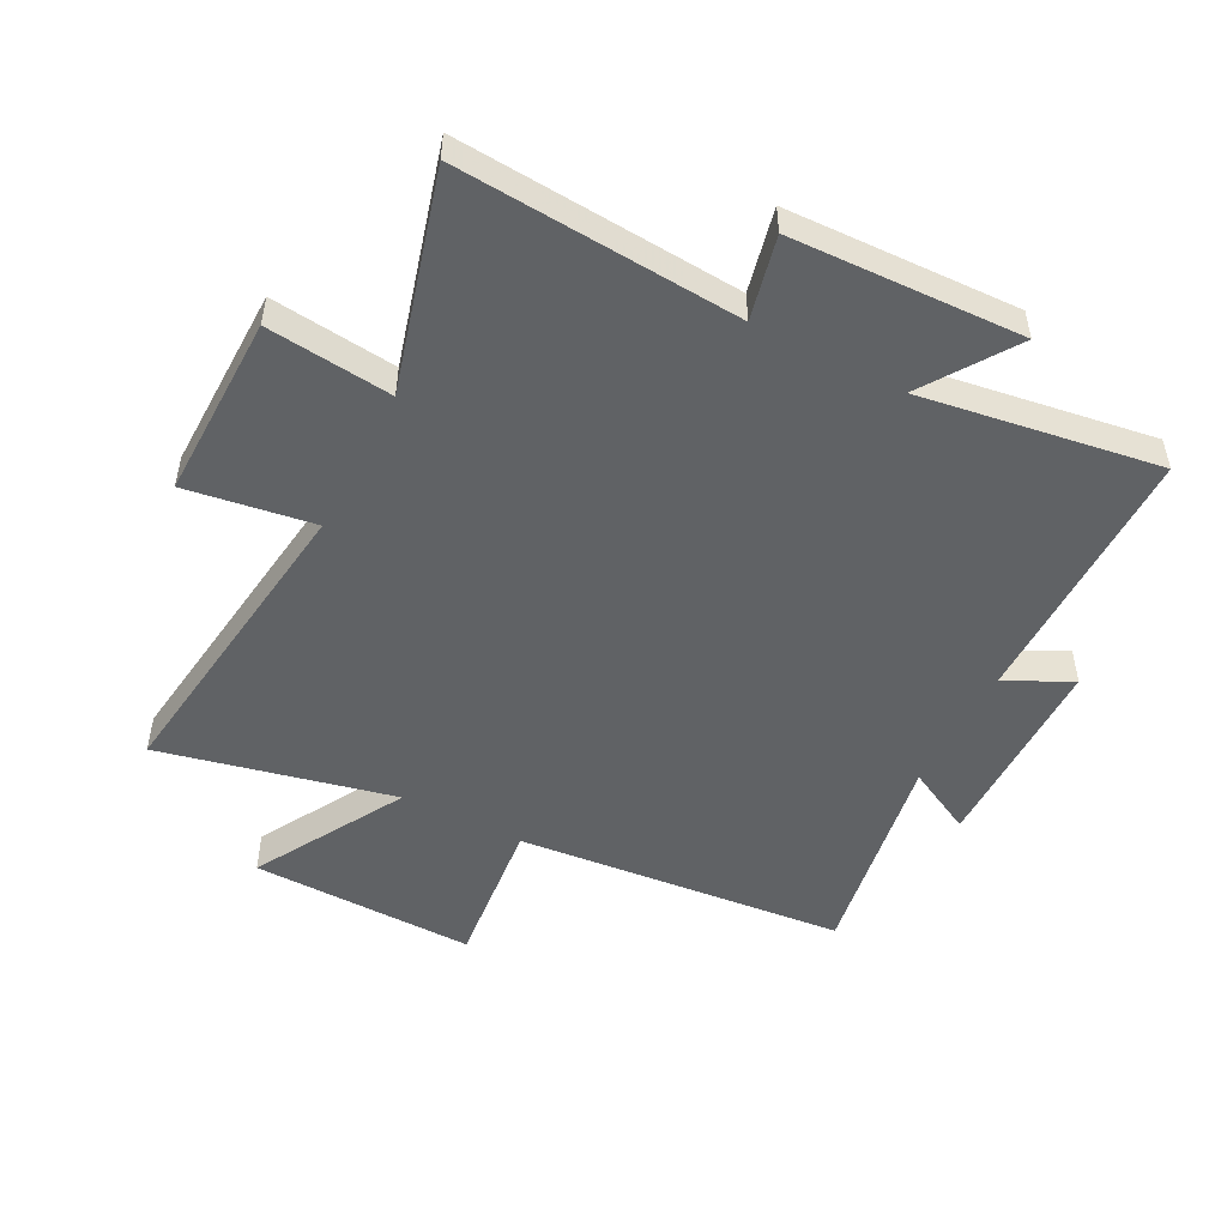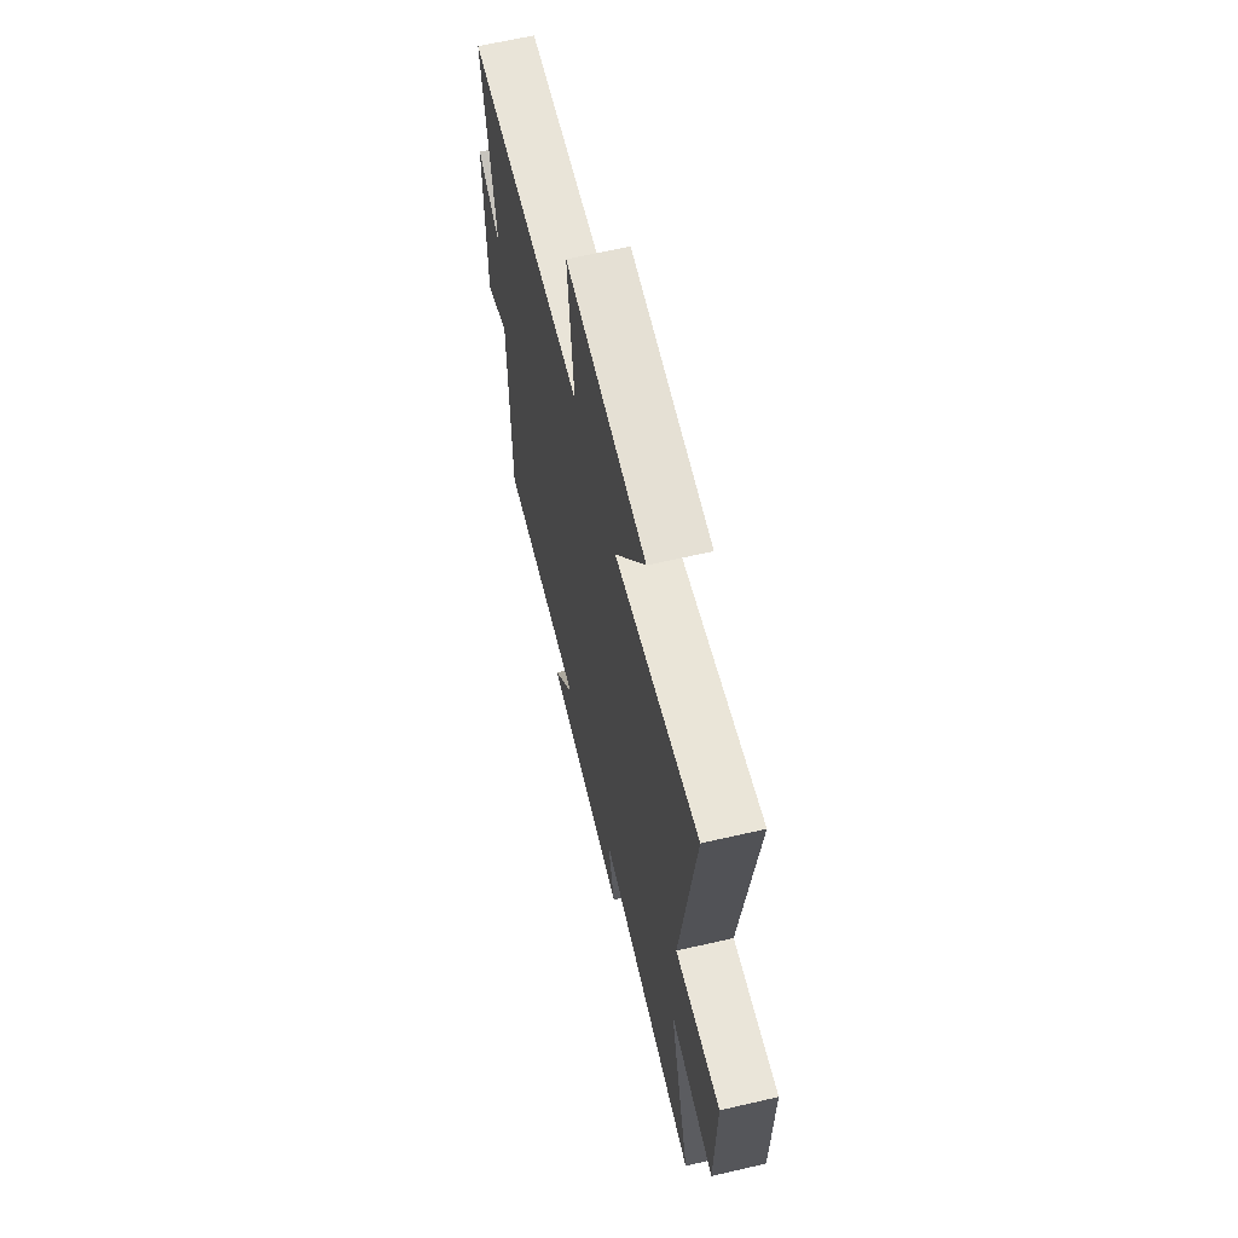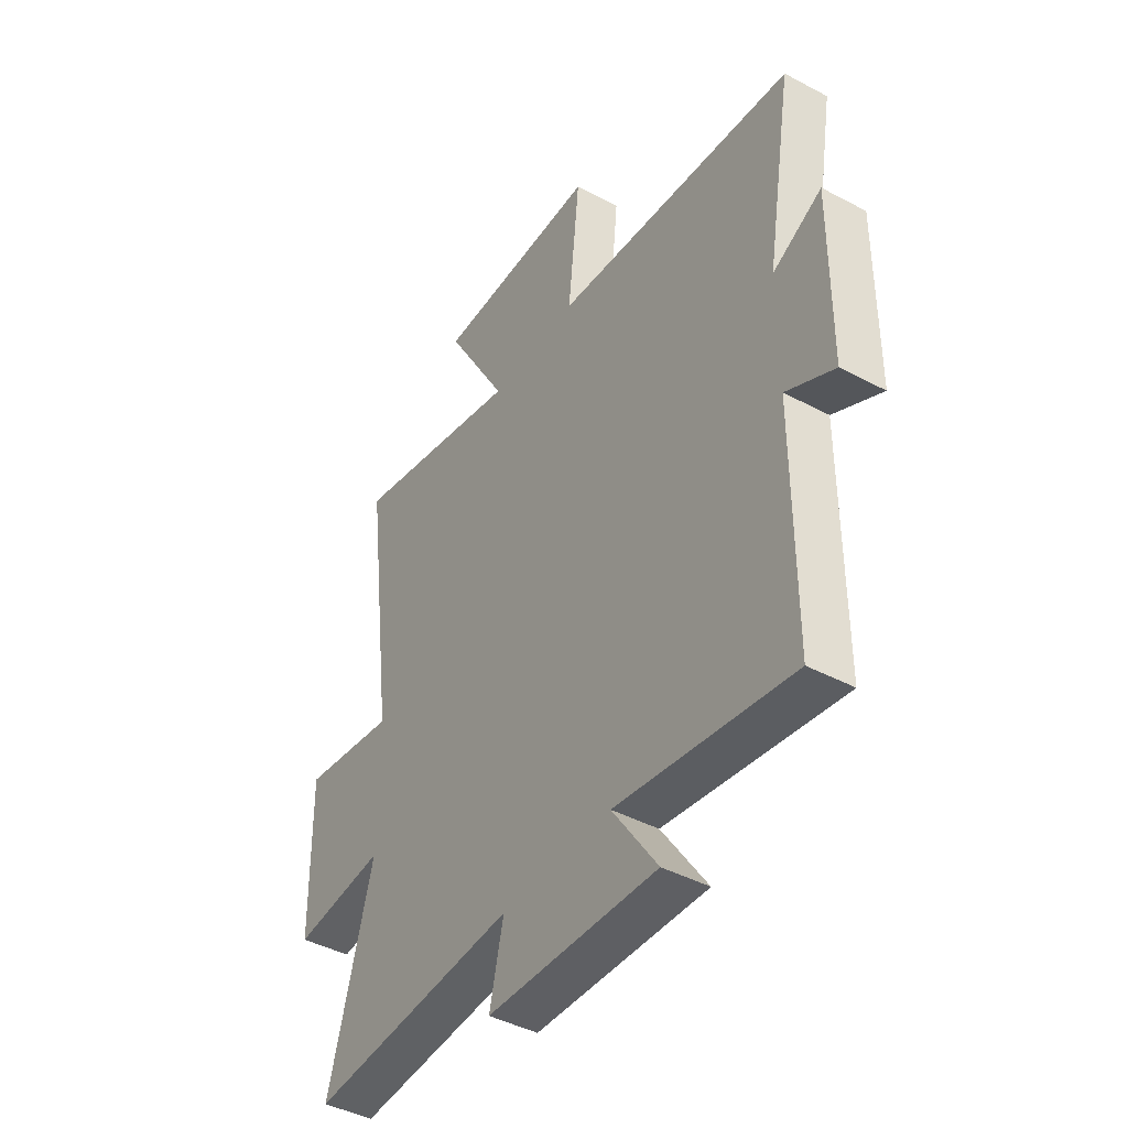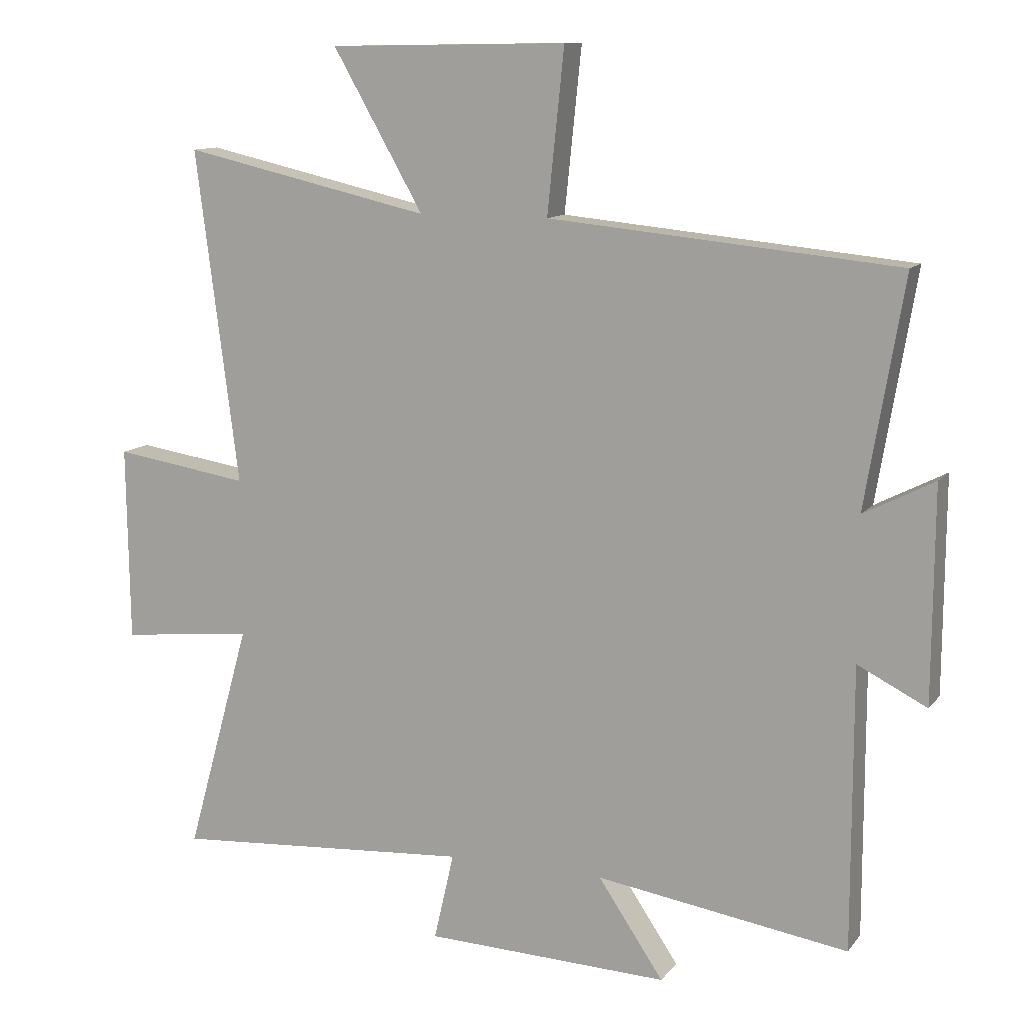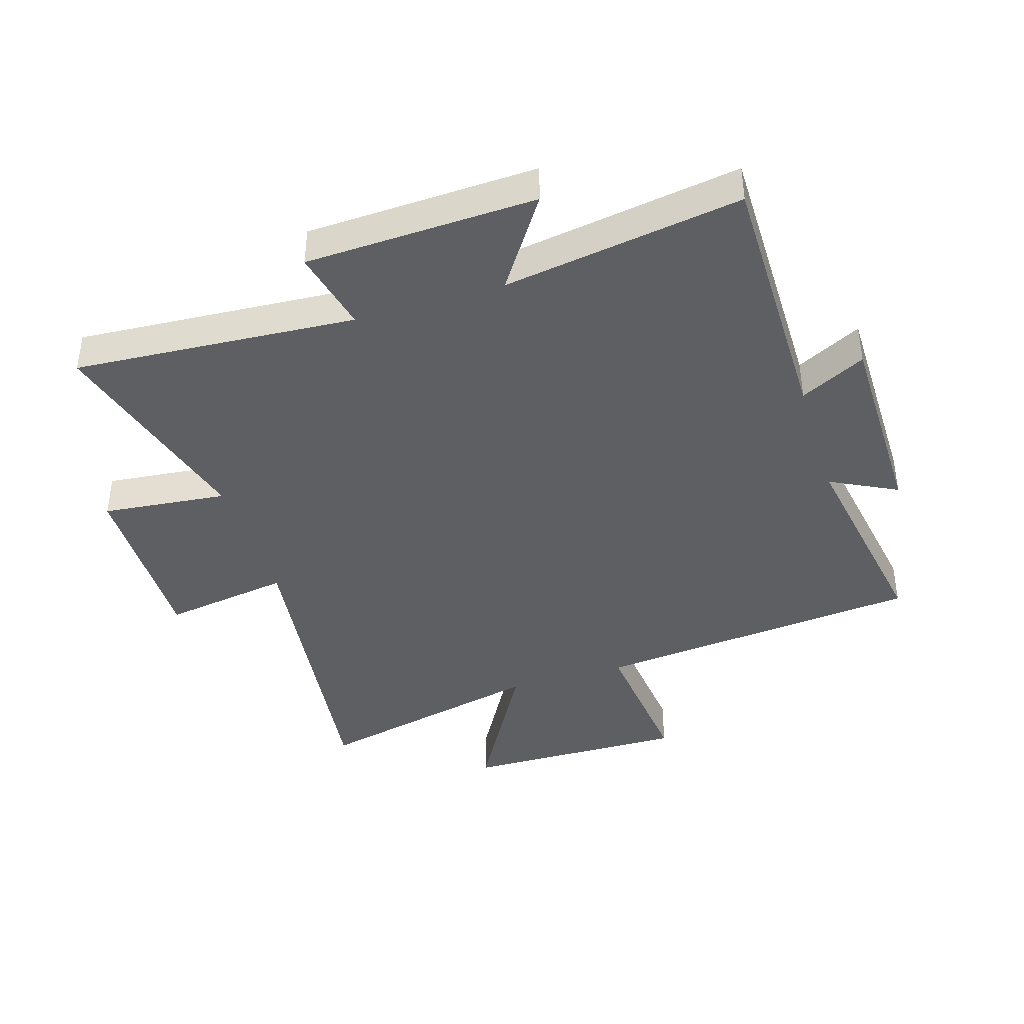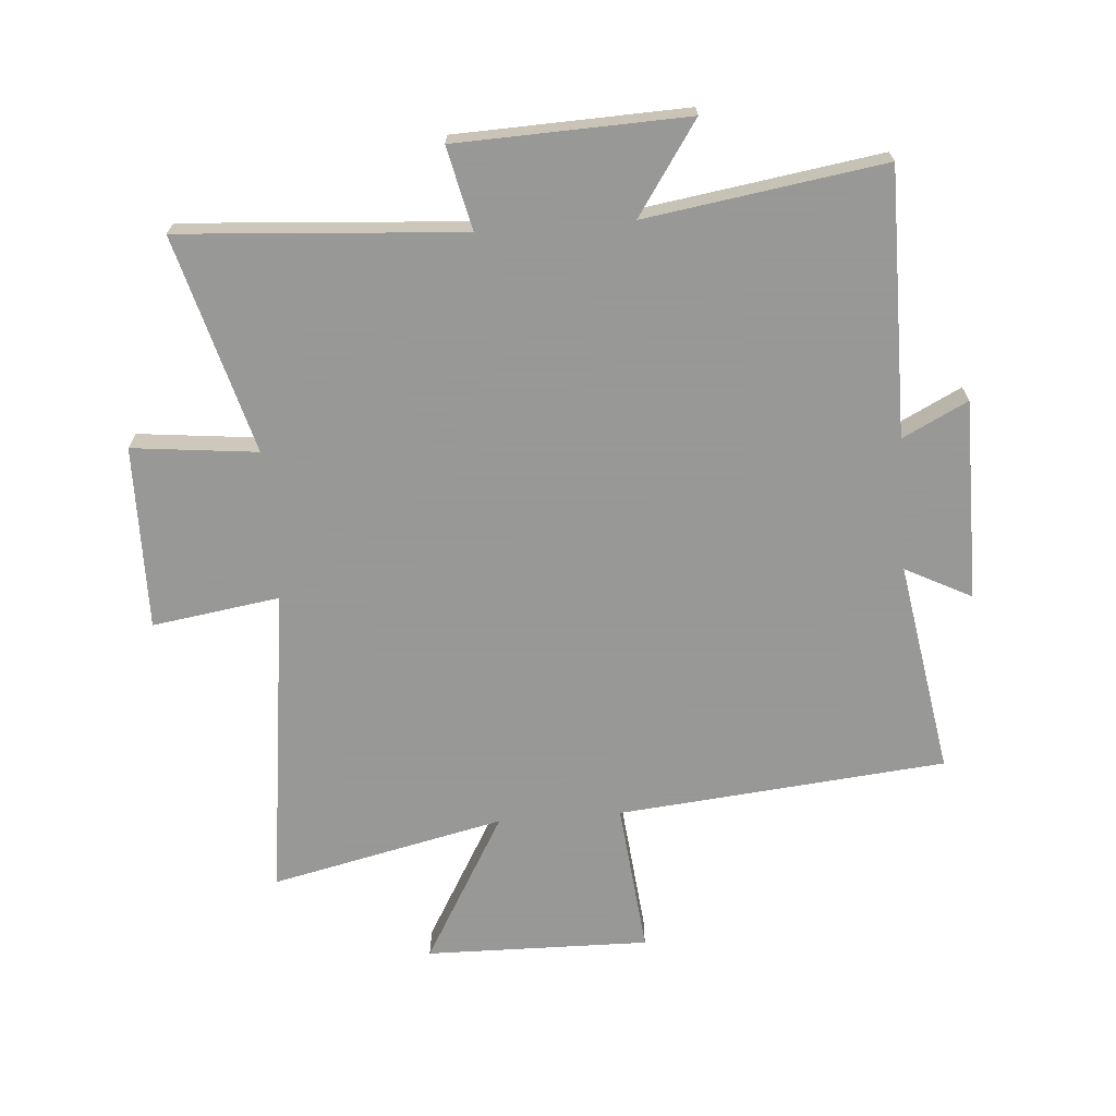
<metadata>
{"format":"obj","ext":"obj","renderer":"f3d","projection":"perspective","resolution":1024,"background":"white","views":[{"elev":-50.5,"azim":152.5,"up":"+Y"},{"elev":64.4,"azim":76.9,"up":"+Z"},{"elev":-43.4,"azim":-122.2,"up":"+Z"},{"elev":11.5,"azim":-157.4,"up":"+Z"},{"elev":-40.9,"azim":-162.7,"up":"+Y"},{"elev":-68.4,"azim":-175.7,"up":"+Y"}]}
</metadata>
<code>
v 0.566 0.07 0.587
v 0.5 0.07 0.072
v 0.709 0.07 0.104
v 0.705 0.07 -0.198
v 0.5 0.07 -0.176
v 0.599 0.07 -0.532
v 0.136 0.07 -0.5
v 0.167 0.07 -0.636
v -0.211 0.07 -0.65
v -0.11 0.07 -0.5
v -0.5 0.07 -0.56
v -0.5 0.07 -0.123
v -0.607 0.07 -0.177
v -0.609 0.07 0.153
v -0.5 0.07 0.097
v -0.559 0.07 0.448
v -0.02 0.07 0.5
v -0.046 0.07 0.751
v 0.322 0.07 0.745
v 0.182 0.07 0.5
v 0.566 0 0.587
v 0.5 0 0.072
v 0.709 0 0.104
v 0.705 0 -0.198
v 0.5 0 -0.176
v 0.599 0 -0.532
v 0.136 0 -0.5
v 0.167 0 -0.636
v -0.211 0 -0.65
v -0.11 0 -0.5
v -0.5 0 -0.56
v -0.5 0 -0.123
v -0.607 0 -0.177
v -0.609 0 0.153
v -0.5 0 0.097
v -0.559 0 0.448
v -0.02 0 0.5
v -0.046 0 0.751
v 0.322 0 0.745
v 0.182 0 0.5
f 17 18 19 20
f 15 16 17 20
f 15 20 1 2
f 12 13 14 15
f 12 15 2
f 10 11 12 2
f 7 8 9 10
f 7 10 2 3
f 5 6 7
f 5 7 3
f 3 4 5
f 40 39 38 37
f 40 37 36 35
f 22 21 40 35
f 35 34 33 32
f 22 35 32
f 22 32 31 30
f 30 29 28 27
f 23 22 30 27
f 27 26 25
f 23 27 25
f 25 24 23
f 1 21 22 2
f 2 22 23 3
f 3 23 24 4
f 4 24 25 5
f 5 25 26 6
f 6 26 27 7
f 7 27 28 8
f 8 28 29 9
f 9 29 30 10
f 10 30 31 11
f 11 31 32 12
f 12 32 33 13
f 13 33 34 14
f 14 34 35 15
f 15 35 36 16
f 16 36 37 17
f 17 37 38 18
f 18 38 39 19
f 19 39 40 20
f 20 40 21 1

</code>
